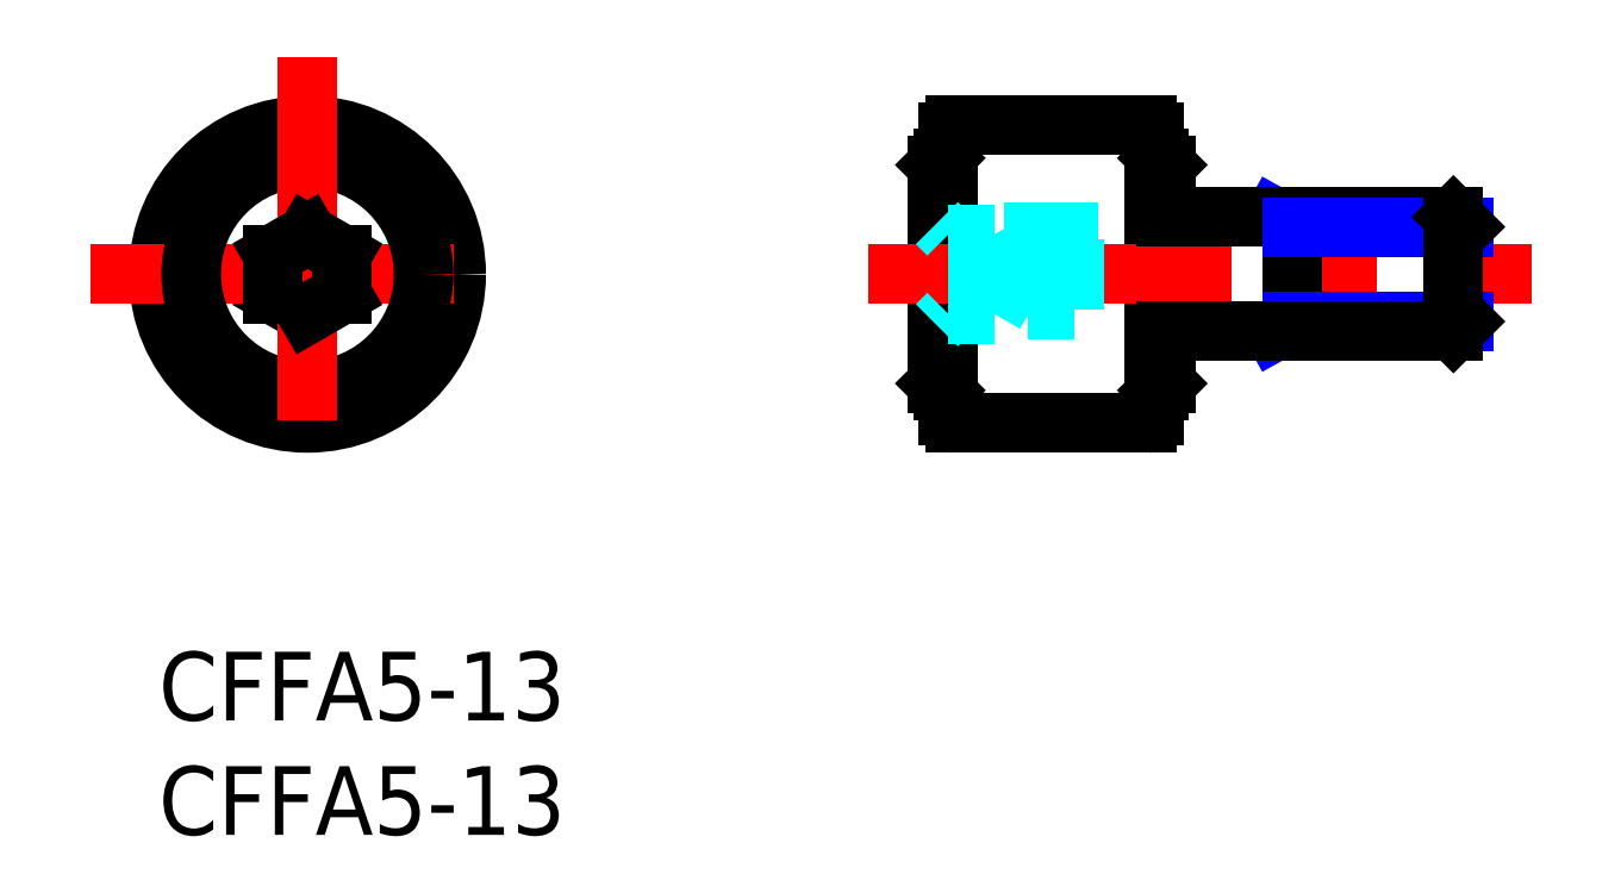
<metadata>
{"format":"dxf","ext":"dxf","renderer":"ezdxf+matplotlib","layout":"modelspace","background":"white","min_lineweight":24,"dpi":150}
</metadata>
<code>
0
SECTION
2
ENTITIES
0
INSERT
8
MSM_CONTINUOUS
2
*U2
10
0
20
0
30
0
0
INSERT
8
MSM_CONTINUOUS
2
*U3
10
0
20
0
30
0
0
LINE
8
MSM_CONTINUOUS
10
57
20
14.43
30
0
11
57
21
18.57
31
0
0
LINE
8
MSM_CONTINUOUS
10
5
20
15.63
30
0
11
6.5
21
14.77
31
0
0
CIRCLE
8
MSM_CONTINUOUS
10
6.5
20
16.5
30
0
40
6.5
0
LINE
8
MSM_CENTER
10
-3
20
16.5
30
0
11
16
21
16.5
31
0
0
LINE
8
MSM_CONTINUOUS
10
43.5
20
22.7
30
0
11
43.5
21
10.3
31
0
0
LINE
8
MSM_CONTINUOUS
10
34.5
20
22.7
30
0
11
34.5
21
10.3
31
0
0
LINE
8
MSM_CONTINUOUS
10
44
20
21.27
30
0
11
44
21
11.73
31
0
0
LINE
8
MSM_CONTINUOUS
10
34
20
21.27
30
0
11
34
21
11.72
31
0
0
CIRCLE
8
MSM_CONTINUOUS
10
6.5
20
16.5
30
0
40
5.075
0
LINE
8
MSM_CENTER
10
6.5
20
26
30
0
11
6.5
21
7
31
0
0
LINE
8
MSM_CONTINUOUS
10
34.8
20
10
30
0
11
43.2
21
10
31
0
0
LINE
8
MSM_CONTINUOUS
10
34
20
11.72
30
0
11
34.3
21
11.43
31
0
0
LINE
8
MSM_CONTINUOUS
10
34.3
20
11.43
30
0
11
34.5
21
11.43
31
0
0
LINE
8
MSM_CONTINUOUS
10
43.5
20
11.43
30
0
11
43.7
21
11.43
31
0
0
LINE
8
MSM_CONTINUOUS
10
43.7
20
11.42
30
0
11
44
21
11.73
31
0
0
LINE
8
MSM_CONTINUOUS
10
34.8
20
23
30
0
11
43.2
21
23
31
0
0
LINE
8
MSM_CENTER
10
31
20
16.5
30
0
11
60
21
16.5
31
0
0
LINE
8
MSM_DASHED
10
34
20
18.73
30
0
11
34.5
21
18.23
31
0
0
LINE
8
MSM_DASHED
10
34
20
14.27
30
0
11
34.5
21
14.77
31
0
0
LINE
8
MSM_CONTINUOUS
10
34
20
21.28
30
0
11
34.3
21
21.57
31
0
0
LINE
8
MSM_CONTINUOUS
10
34.3
20
21.57
30
0
11
34.5
21
21.57
31
0
0
ARC
8
MSM_DASHED
10
39
20
19.9
30
0
40
2
50
248
51
292
0
LINE
8
MSM_DASHED
10
38
20
14.95
30
0
11
40
21
14.95
31
0
0
LINE
8
MSM_DASHED
10
38.25
20
19.65
30
0
11
38.25
21
18.05
31
0
0
LINE
8
MSM_DASHED
10
38
20
18.05
30
0
11
38
21
14.95
31
0
0
LINE
8
MSM_DASHED
10
38
20
18.05
30
0
11
38.25
21
18.05
31
0
0
LINE
8
MSM_DASHED
10
39.75
20
19.65
30
0
11
39.75
21
18.05
31
0
0
LINE
8
MSM_DASHED
10
39.75
20
18.05
30
0
11
40
21
18.05
31
0
0
LINE
8
MSM_DASHED
10
40
20
18.05
30
0
11
40
21
14.95
31
0
0
LINE
8
MSM_CONTINUOUS
10
43.5
20
21.57
30
0
11
43.7
21
21.57
31
0
0
LINE
8
MSM_CONTINUOUS
10
44
20
21.28
30
0
11
43.7
21
21.58
31
0
0
LINE
8
MSM_NARROW
10
48.72
20
19
30
0
11
49.5
21
18.57
31
0
0
LINE
8
MSM_NARROW
10
48.72
20
14
30
0
11
49.5
21
14.43
31
0
0
LINE
8
MSM_CONTINUOUS
10
49.5
20
19
30
0
11
49.5
21
14
31
0
0
LINE
8
MSM_CONTINUOUS
10
8
20
17.37
30
0
11
6.5
21
18.23
31
0
0
LINE
8
MSM_CONTINUOUS
10
6.5
20
18.23
30
0
11
5
21
17.37
31
0
0
LINE
8
MSM_CONTINUOUS
10
5
20
17.37
30
0
11
5
21
15.63
31
0
0
LINE
8
MSM_CONTINUOUS
10
6.5
20
14.77
30
0
11
8
21
15.63
31
0
0
LINE
8
MSM_CONTINUOUS
10
8
20
15.63
30
0
11
8
21
17.37
31
0
0
LINE
8
MSM_DASHED
10
34.5
20
14.77
30
0
11
36.5
21
14.77
31
0
0
LINE
8
MSM_DASHED
10
34.5
20
15.63
30
0
11
36.5
21
15.63
31
0
0
LINE
8
MSM_DASHED
10
36.5
20
14.77
30
0
11
37.5
21
16.5
31
0
0
LINE
8
MSM_DASHED
10
34.5
20
18.23
30
0
11
36.5
21
18.23
31
0
0
LINE
8
MSM_DASHED
10
34.5
20
17.37
30
0
11
36.5
21
17.37
31
0
0
LINE
8
MSM_DASHED
10
36.5
20
18.23
30
0
11
37.5
21
16.5
31
0
0
LINE
8
MSM_DASHED
10
36.5
20
14.77
30
0
11
36.5
21
18.23
31
0
0
ARC
8
MSM_CONTINUOUS
10
34.8
20
22.7
30
0
40
0.3
50
90
51
180
0
ARC
8
MSM_CONTINUOUS
10
43.2
20
22.7
30
0
40
0.3
50
0
51
90
0
ARC
8
MSM_CONTINUOUS
10
34.8
20
10.3
30
0
40
0.3
50
180
51
270
0
ARC
8
MSM_CONTINUOUS
10
43.2
20
10.3
30
0
40
0.3
50
270
51
0
0
LINE
8
MSM_CONTINUOUS
10
44
20
19
30
0
11
56.57
21
19
31
0
0
LINE
8
MSM_NARROW
10
49.5
20
18.57
30
0
11
57
21
18.57
31
0
0
LINE
8
MSM_NARROW
10
49.5
20
14.43
30
0
11
57
21
14.43
31
0
0
LINE
8
MSM_CONTINUOUS
10
44
20
14
30
0
11
56.57
21
14
31
0
0
LINE
8
MSM_CONTINUOUS
10
57
20
18.57
30
0
11
56.57
21
19
31
0
0
LINE
8
MSM_CONTINUOUS
10
56.57
20
19
30
0
11
56.57
21
14
31
0
0
LINE
8
MSM_CONTINUOUS
10
56.57
20
14
30
0
11
57
21
14.43
31
0
0
VIEWPORT
8
0
10
143.6
20
100.1
30
0
40
558.7
41
222.2
68
     1
69
     1
0
VIEWPORT
8
MSM_CONTINUOUS
10
128.5
20
97.5
30
0
40
205.6
41
156
68
     2
69
     2
0
ENDSEC
0
EOF

</code>
